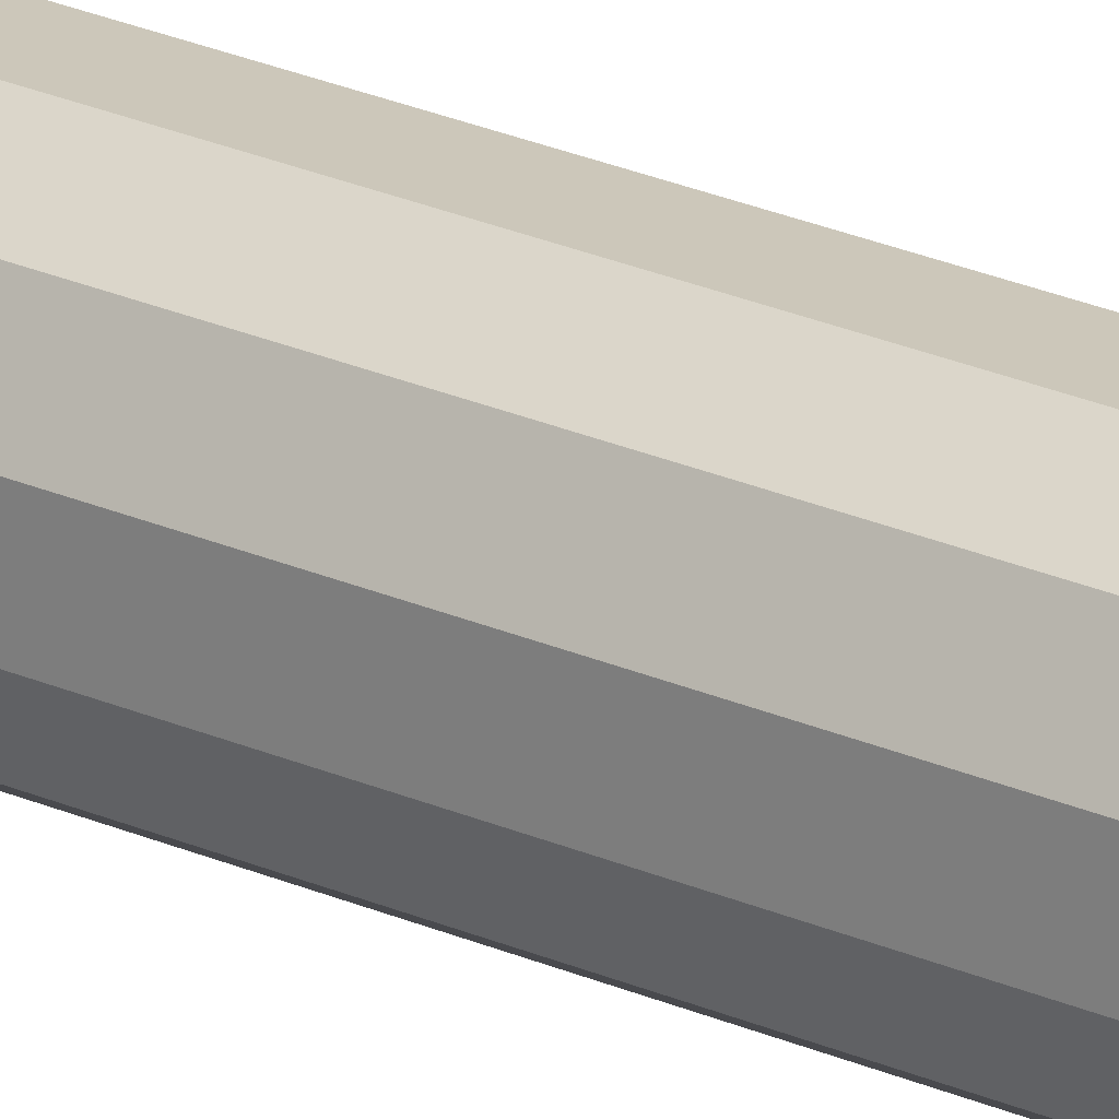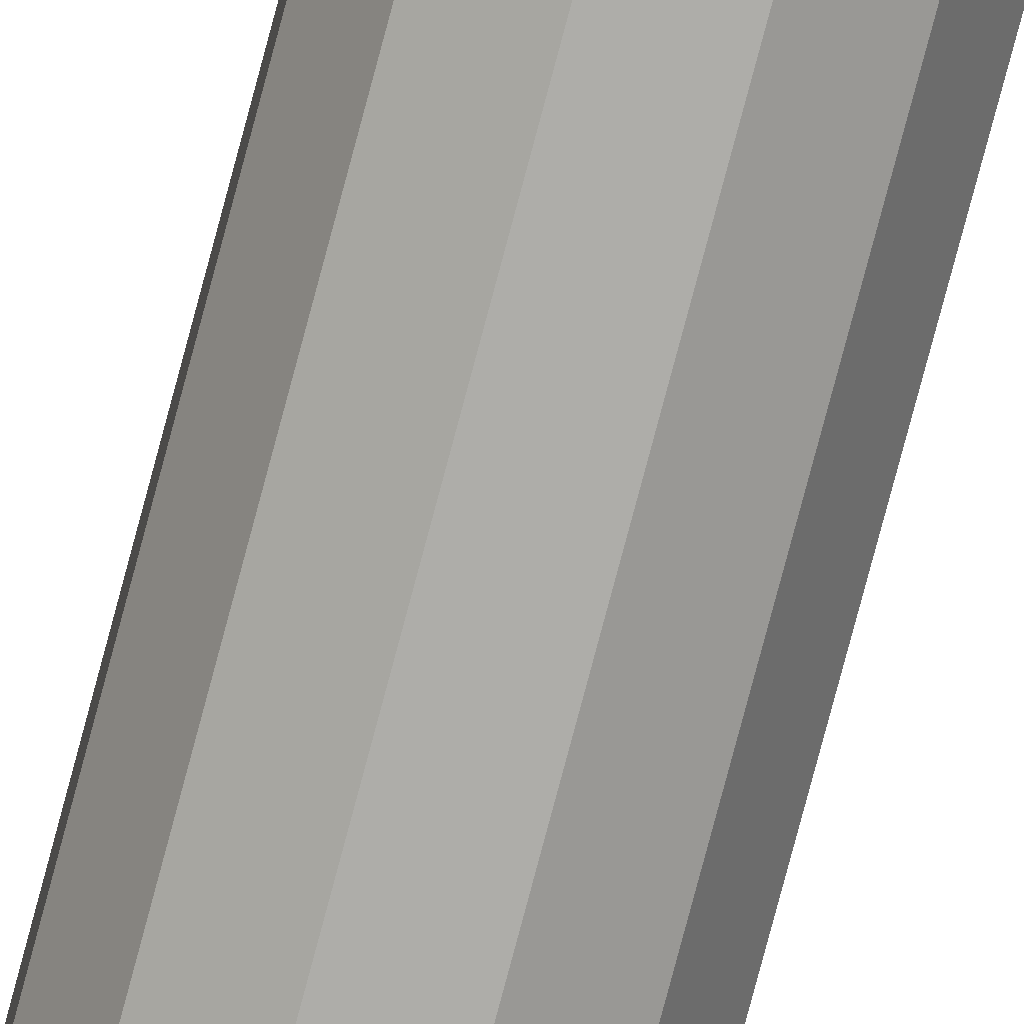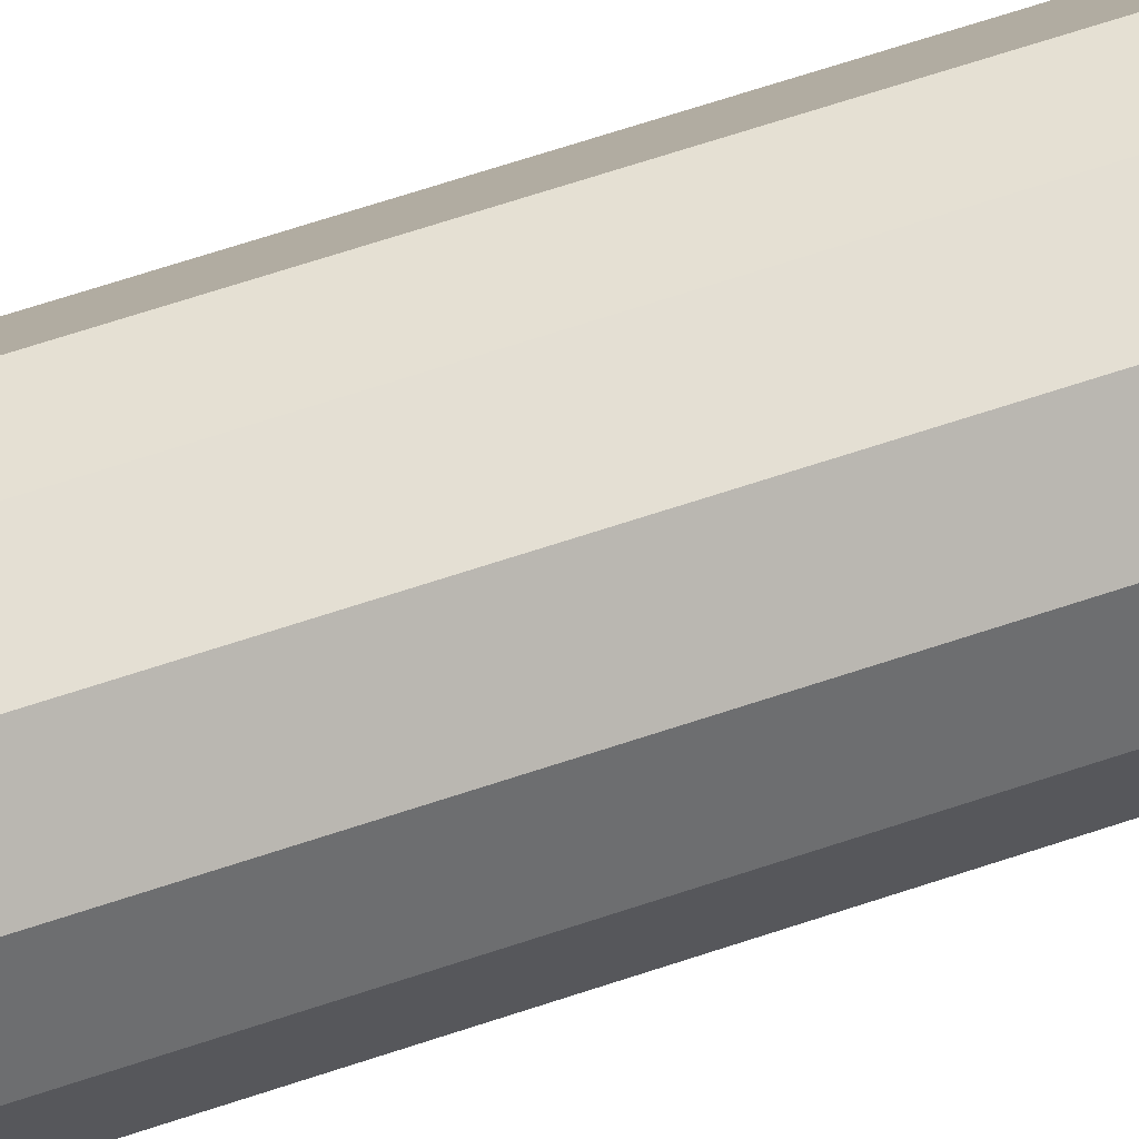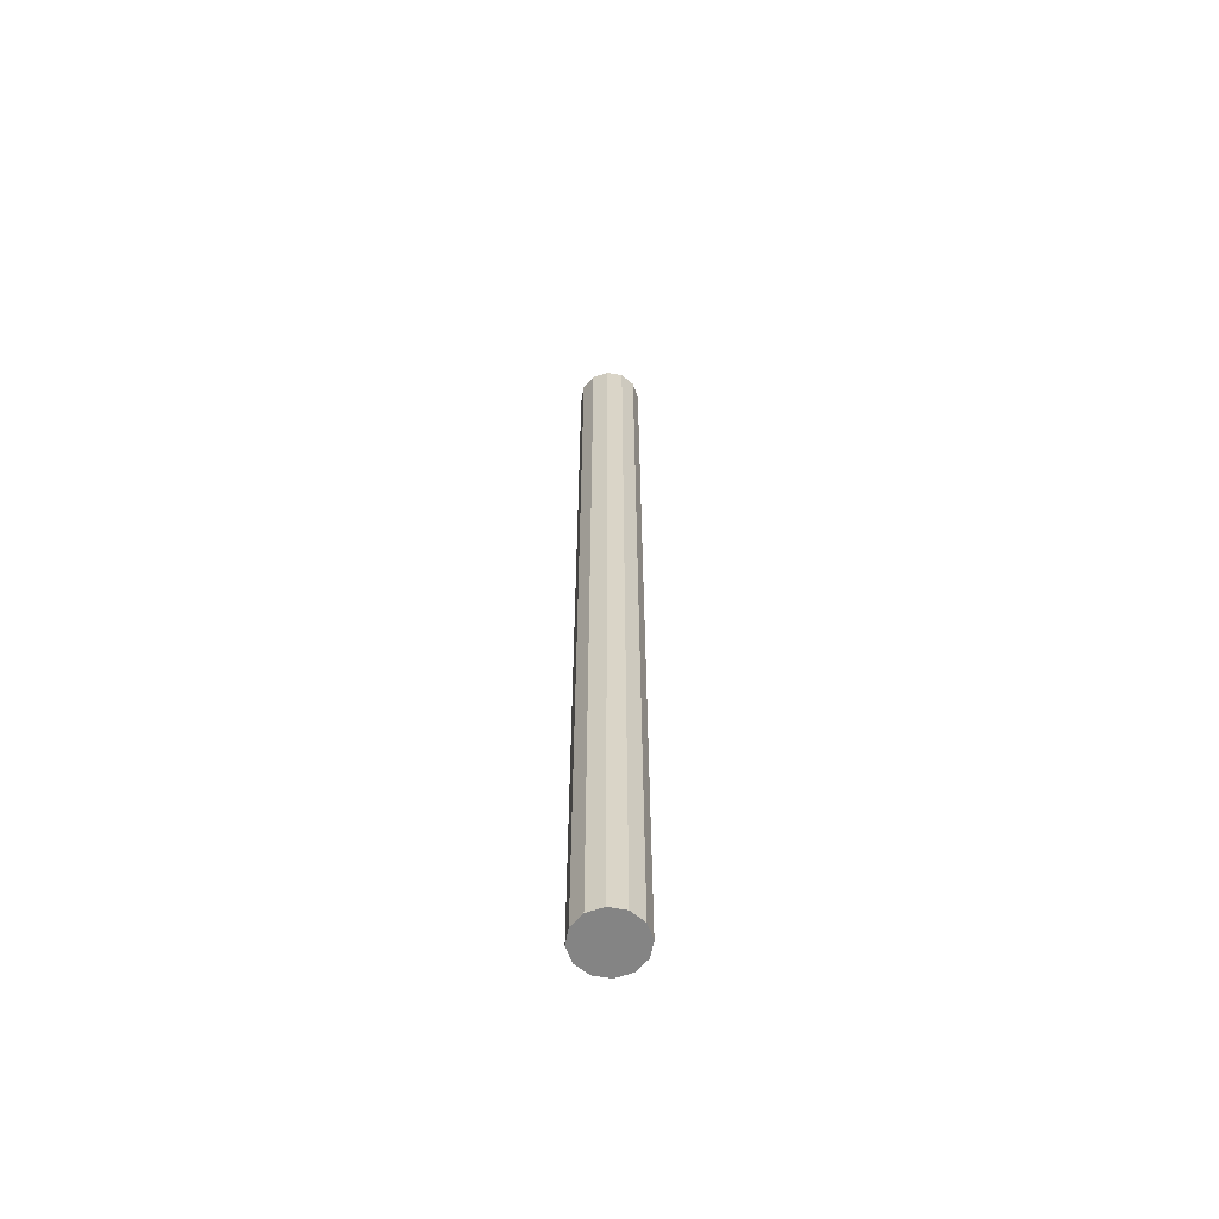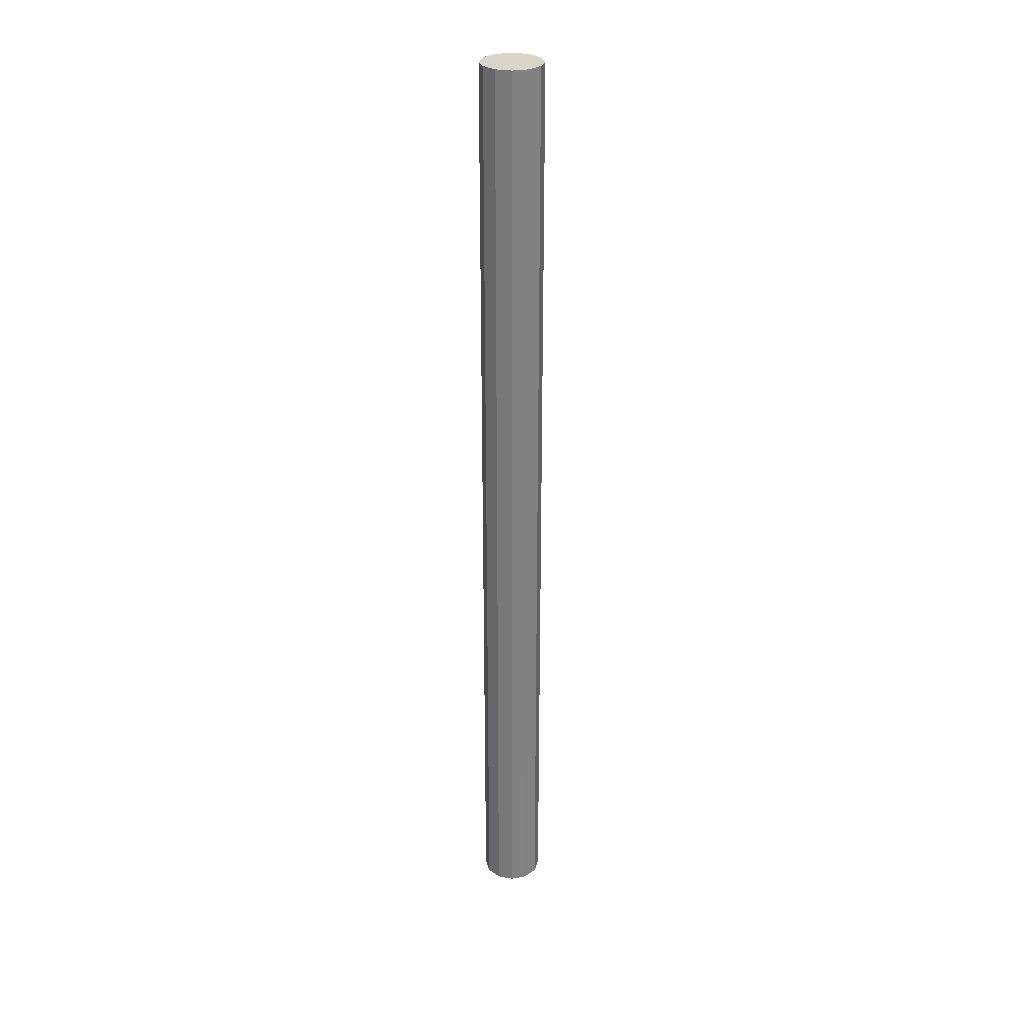
<metadata>
{"format":"obj","ext":"obj","renderer":"f3d","projection":"perspective","resolution":1024,"background":"white","views":[{"elev":21.3,"azim":-50.0,"up":"+Z"},{"elev":-77.1,"azim":165.2,"up":"+Z"},{"elev":37.9,"azim":-116.6,"up":"+Z"},{"elev":-61.3,"azim":169.4,"up":"+Y"},{"elev":29.4,"azim":135.2,"up":"+Y"}]}
</metadata>
<code>
o cylinder
v 0 0 0
v 0 1 0
v 0.008373 0 0.03125
v 0.008373 1 0.03125
v 0.02288 0 0.02288
v 0.02288 1 0.02288
v 0.03125 0 0.008373
v 0.03125 1 0.008373
v 0.03125 0 -0.008373
v 0.03125 1 -0.008373
v 0.02288 0 -0.02288
v 0.02288 1 -0.02288
v 0.008373 0 -0.03125
v 0.008373 1 -0.03125
v -0.008373 0 -0.03125
v -0.008373 1 -0.03125
v -0.02288 0 -0.02288
v -0.02288 1 -0.02288
v -0.03125 0 -0.008373
v -0.03125 1 -0.008373
v -0.03125 0 0.008373
v -0.03125 1 0.008373
v -0.02288 0 0.02288
v -0.02288 1 0.02288
v -0.008373 0 0.03125
v -0.008373 1 0.03125
f 5 3 1
f 3 5 6 4
f 4 6 2
f 7 5 1
f 5 7 8 6
f 6 8 2
f 9 7 1
f 7 9 10 8
f 8 10 2
f 11 9 1
f 9 11 12 10
f 10 12 2
f 13 11 1
f 11 13 14 12
f 12 14 2
f 15 13 1
f 13 15 16 14
f 14 16 2
f 17 15 1
f 15 17 18 16
f 16 18 2
f 19 17 1
f 17 19 20 18
f 18 20 2
f 21 19 1
f 19 21 22 20
f 20 22 2
f 23 21 1
f 21 23 24 22
f 22 24 2
f 25 23 1
f 23 25 26 24
f 24 26 2
f 3 25 1
f 25 3 4 26
f 26 4 2

</code>
